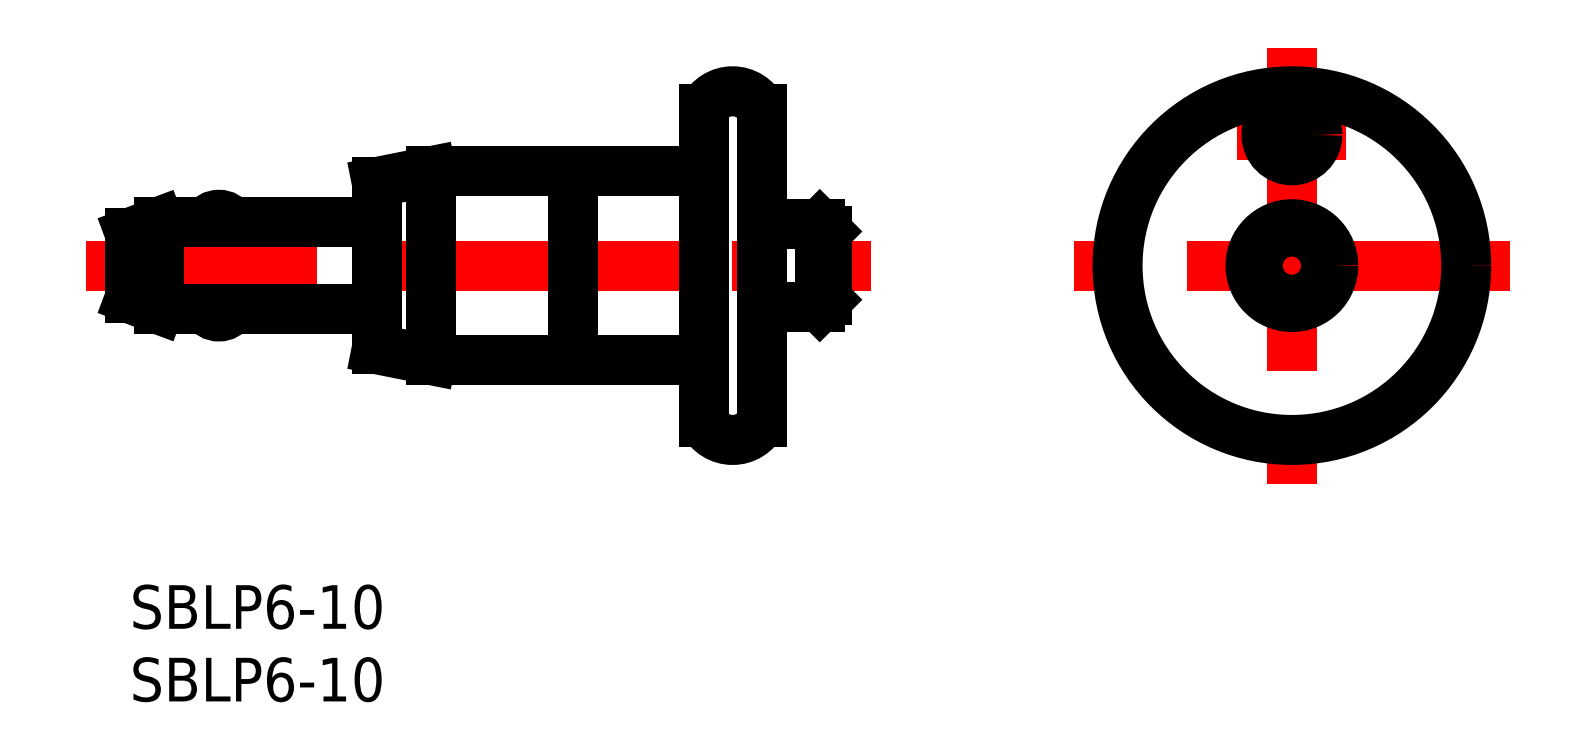
<metadata>
{"format":"dxf","ext":"dxf","renderer":"ezdxf+matplotlib","layout":"modelspace","background":"white","min_lineweight":24,"dpi":150}
</metadata>
<code>
0
SECTION
2
ENTITIES
0
INSERT
8
MSM_CONTINUOUS
2
*U10
10
0
20
0
30
0
0
INSERT
8
MSM_CONTINUOUS
2
*U11
10
0
20
0
30
0
0
LINE
8
MSM_CENTER
10
-3
20
22
30
0
11
51
21
22
31
0
0
LINE
8
MSM_CONTINUOUS
10
17
20
27.75
30
0
11
20.75
21
28.5
31
0
0
LINE
8
MSM_CONTINUOUS
10
20.75
20
28.5
30
0
11
39
21
28.5
31
0
0
LINE
8
MSM_CONTINUOUS
10
43.5
20
24.85
30
0
11
47.5
21
24.85
31
0
0
LINE
8
MSM_CONTINUOUS
10
48
20
24.35
30
0
11
47.5
21
24.85
31
0
0
LINE
8
MSM_CENTER
10
76.25
20
31
30
0
11
83.75
21
31
31
0
0
ARC
8
MSM_CONTINUOUS
10
39
20
29
30
0
40
0.5
50
270
51
0
0
LINE
8
MSM_CONTINUOUS
10
17
20
16.25
30
0
11
20.75
21
15.5
31
0
0
LINE
8
MSM_CONTINUOUS
10
20.75
20
15.5
30
0
11
39
21
15.5
31
0
0
LINE
8
MSM_CONTINUOUS
10
17
20
27.75
30
0
11
17
21
16.25
31
0
0
LINE
8
MSM_CONTINUOUS
10
43.5
20
19.15
30
0
11
47.5
21
19.15
31
0
0
LINE
8
MSM_CONTINUOUS
10
48
20
19.65
30
0
11
47.5
21
19.15
31
0
0
LINE
8
MSM_CONTINUOUS
10
47.5
20
19.15
30
0
11
47.5
21
24.85
31
0
0
LINE
8
MSM_CONTINUOUS
10
48
20
24.35
30
0
11
48
21
19.65
31
0
0
LINE
8
MSM_CONTINUOUS
10
30.5
20
28.5
30
0
11
30.5
21
15.5
31
0
0
ARC
8
MSM_CONTINUOUS
10
39
20
15
30
0
40
0.5
50
0
51
90
0
LINE
8
MSM_CONTINUOUS
10
20.75
20
28.5
30
0
11
20.75
21
15.5
31
0
0
LINE
8
MSM_CENTER
10
95
20
22
30
0
11
65
21
22
31
0
0
LINE
8
MSM_CENTER
10
80
20
37
30
0
11
80
21
7
31
0
0
CIRCLE
8
MSM_CONTINUOUS
10
80
20
22
30
0
40
12
0
CIRCLE
8
MSM_CONTINUOUS
10
80
20
22
30
0
40
2.35
0
CIRCLE
8
MSM_CONTINUOUS
10
80
20
22
30
0
40
2.85
0
CIRCLE
8
MSM_CONTINUOUS
10
80
20
31
30
0
40
1.75
0
ARC
8
MSM_CONTINUOUS
10
6.134
20
24.5
30
0
40
1
50
30
51
150
0
LINE
8
MSM_CONTINUOUS
10
2
20
25
30
0
11
17
21
25
31
0
0
LINE
8
MSM_CONTINUOUS
10
0
20
24.25
30
0
11
2
21
25
31
0
0
ARC
8
MSM_CONTINUOUS
10
6.134
20
19.5
30
0
40
1
50
210
51
330
0
LINE
8
MSM_CONTINUOUS
10
0
20
19.75
30
0
11
0
21
24.25
31
0
0
LINE
8
MSM_CONTINUOUS
10
2
20
19
30
0
11
17
21
19
31
0
0
LINE
8
MSM_CONTINUOUS
10
2
20
19
30
0
11
2
21
25
31
0
0
LINE
8
MSM_CONTINUOUS
10
0
20
19.75
30
0
11
2
21
19
31
0
0
ARC
8
MSM_CONTINUOUS
10
41.5
20
31.77
30
0
40
2.225
50
25.99
51
154
0
LINE
8
MSM_CONTINUOUS
10
39.5
20
32.75
30
0
11
39.5
21
11.25
31
0
0
LINE
8
MSM_CONTINUOUS
10
43.5
20
11.25
30
0
11
43.5
21
32.75
31
0
0
ARC
8
MSM_CONTINUOUS
10
41.5
20
12.22
30
0
40
2.225
50
206
51
334
0
ENDSEC
0
EOF

</code>
